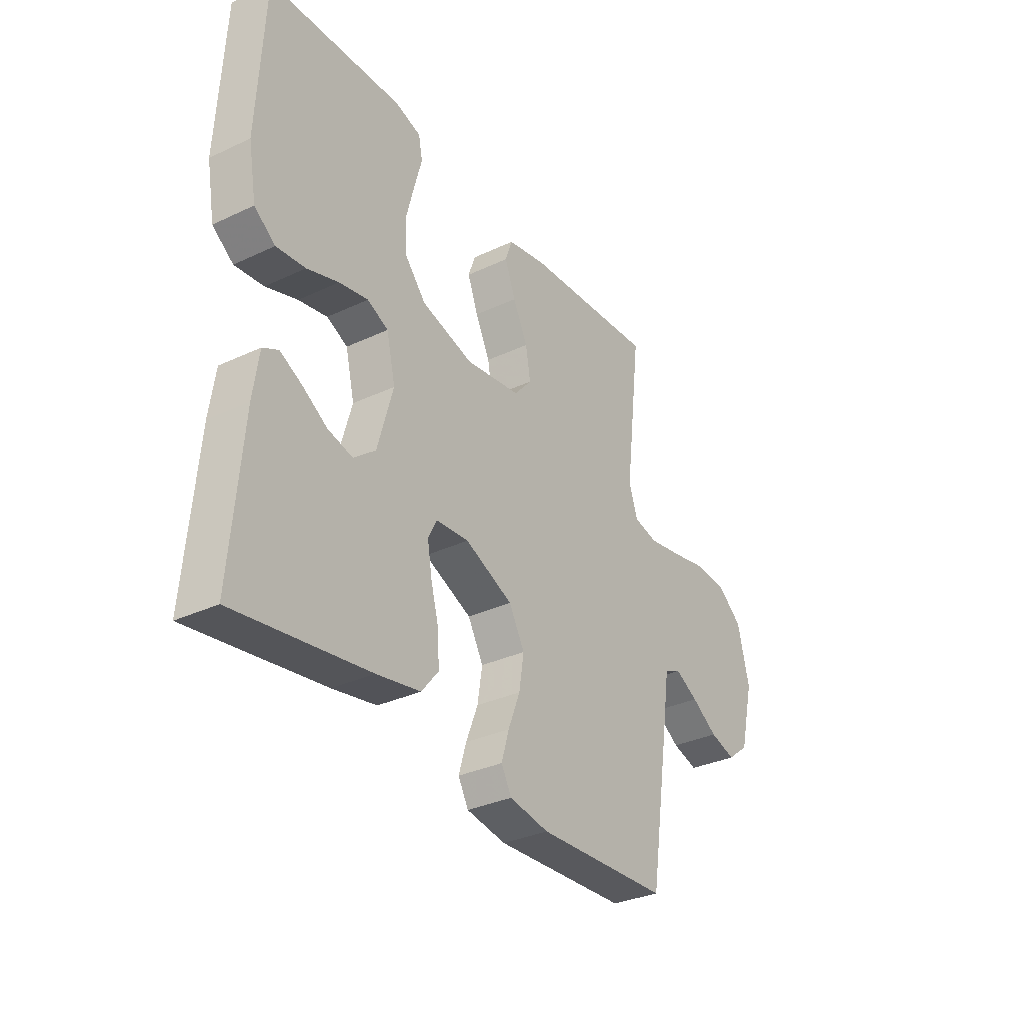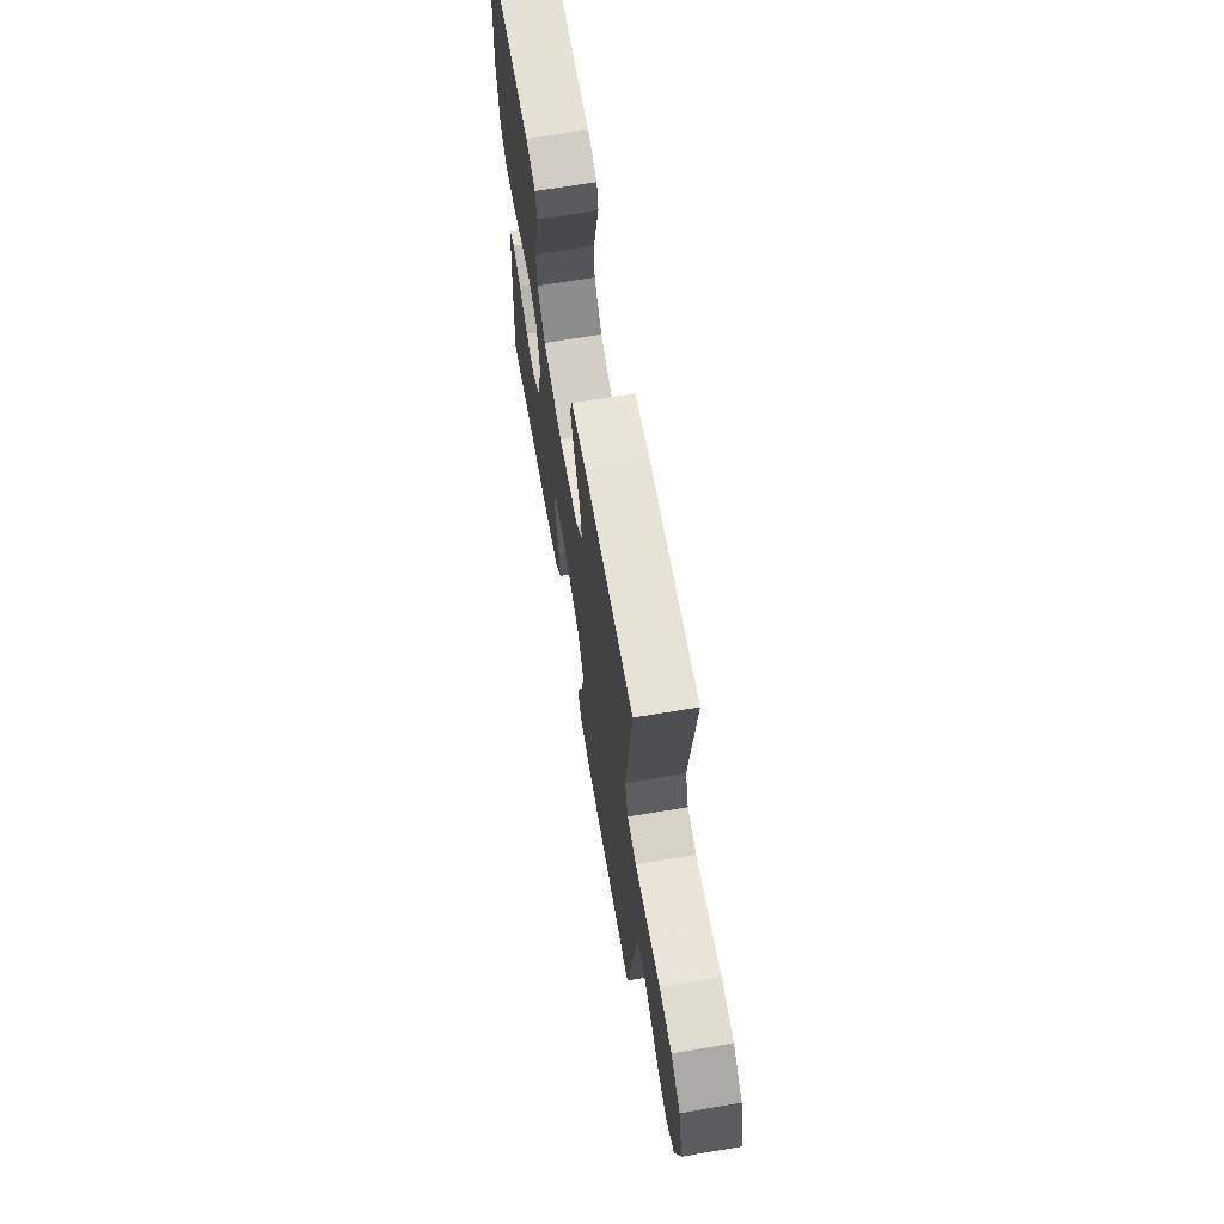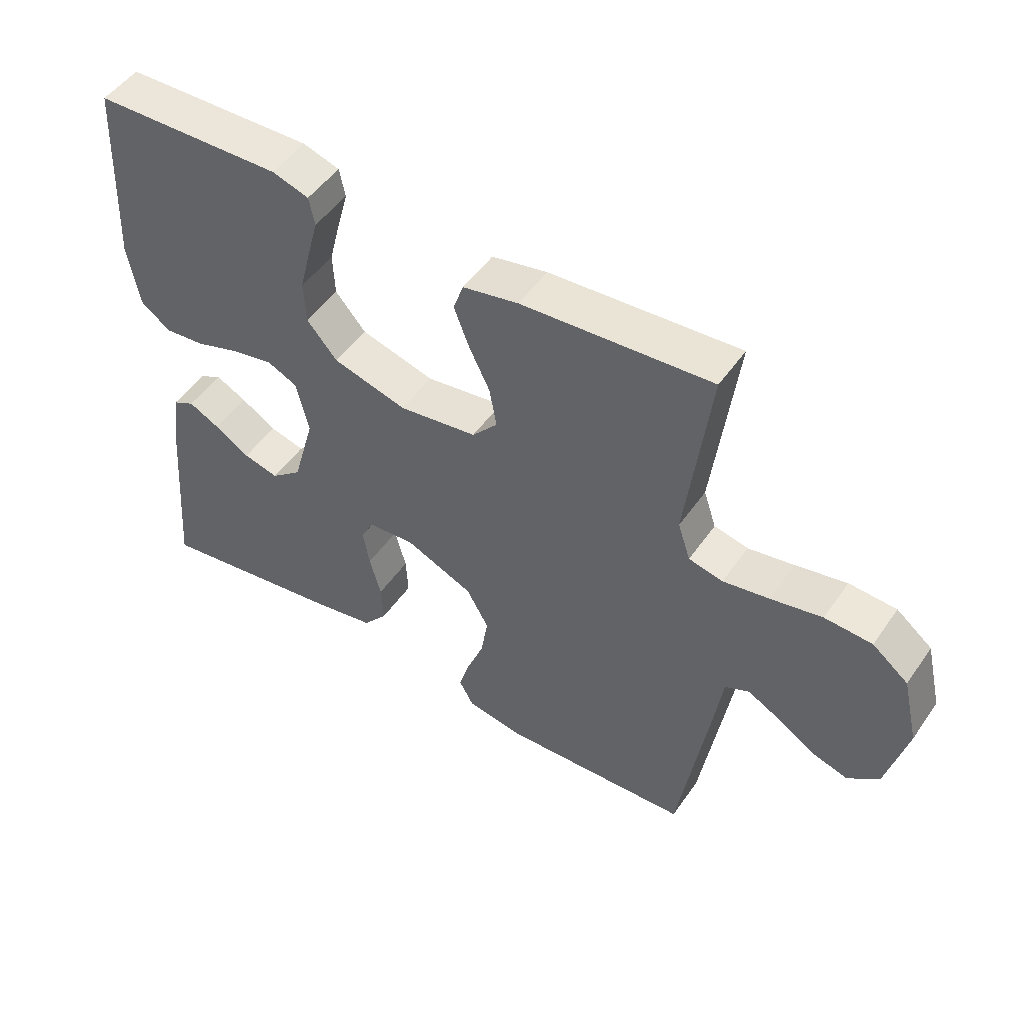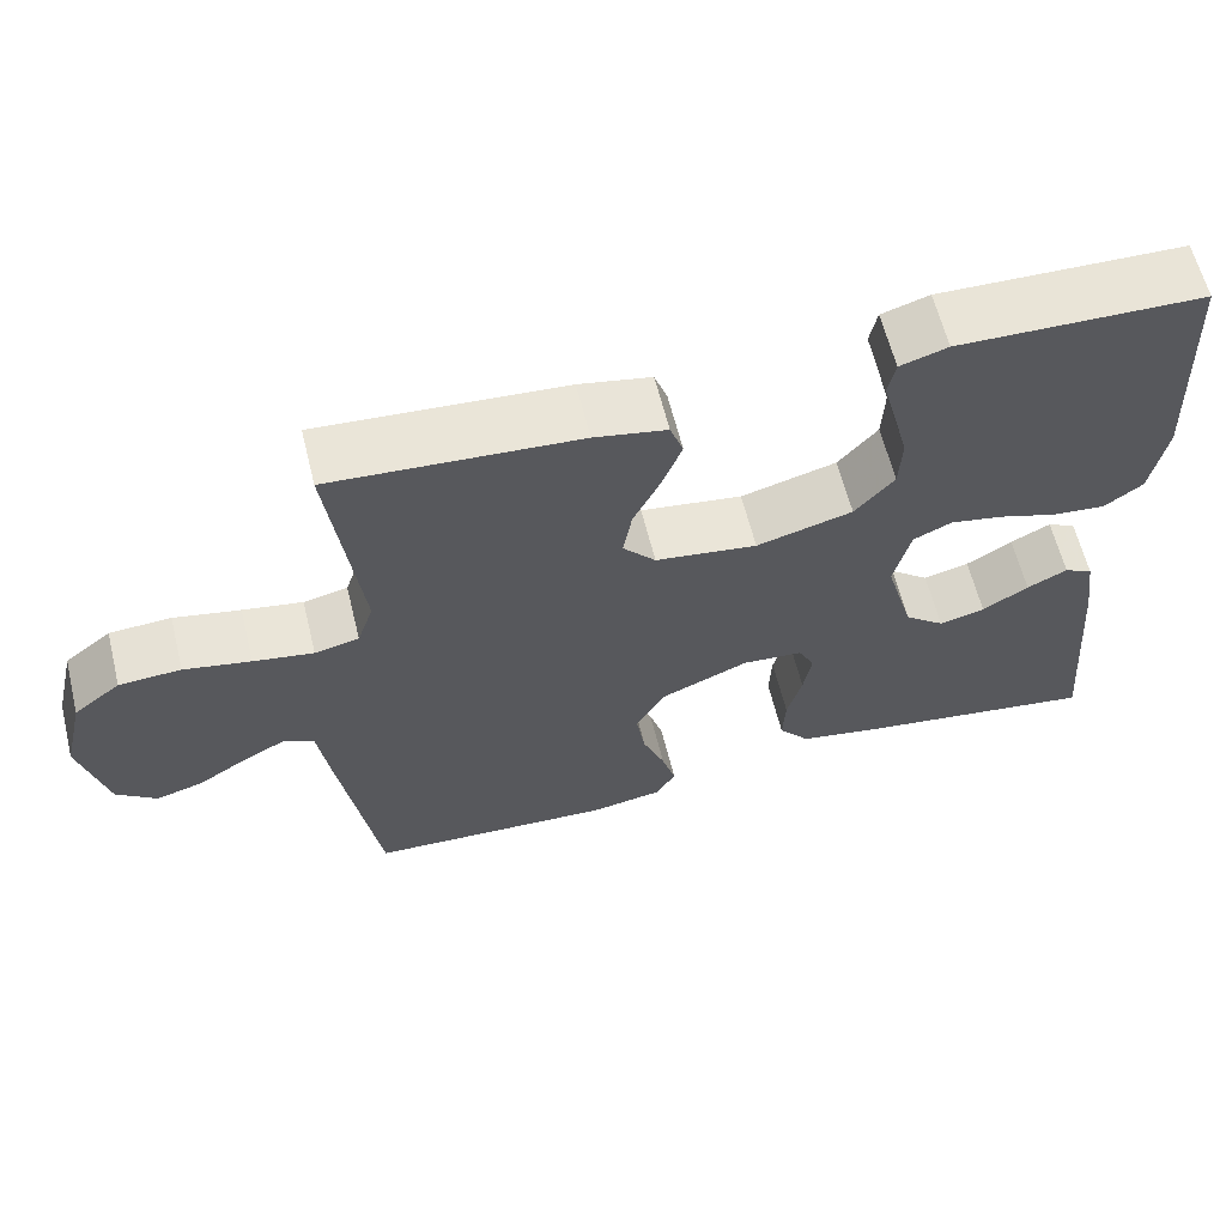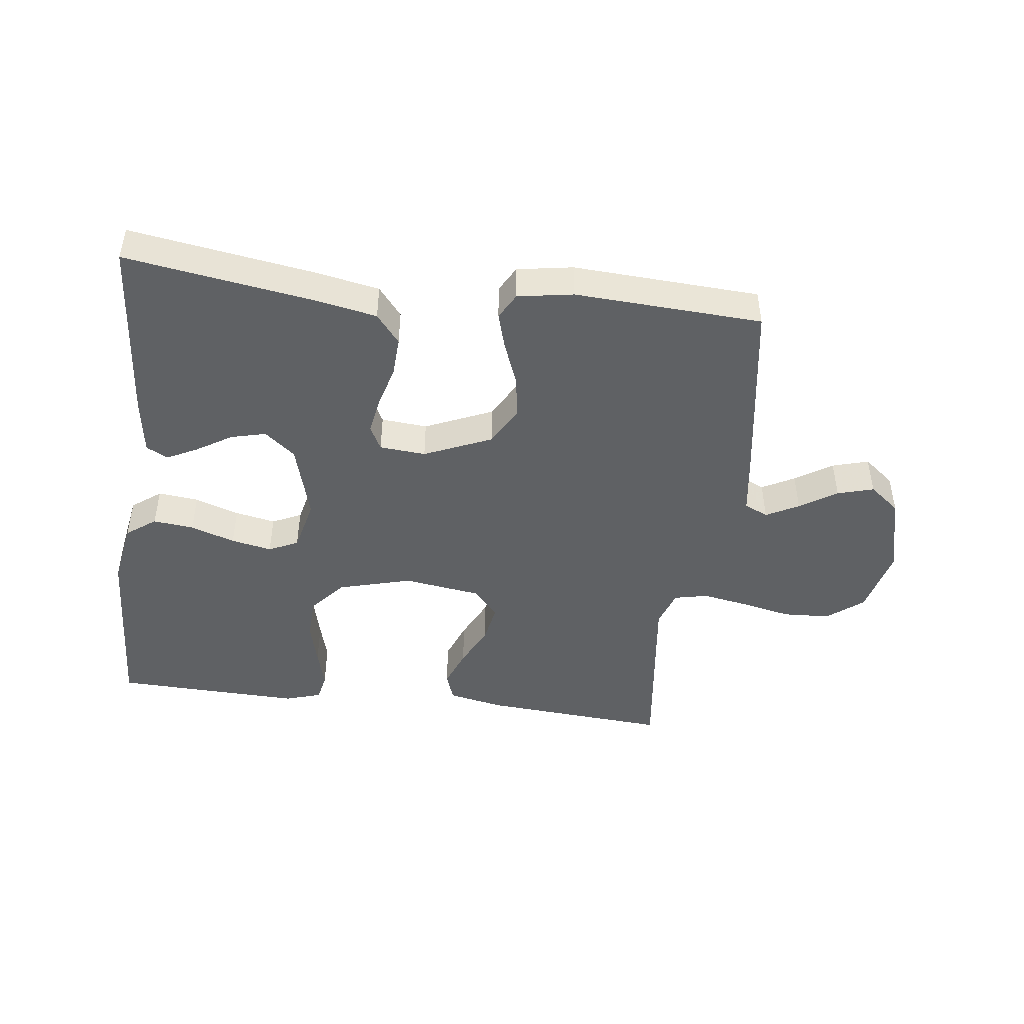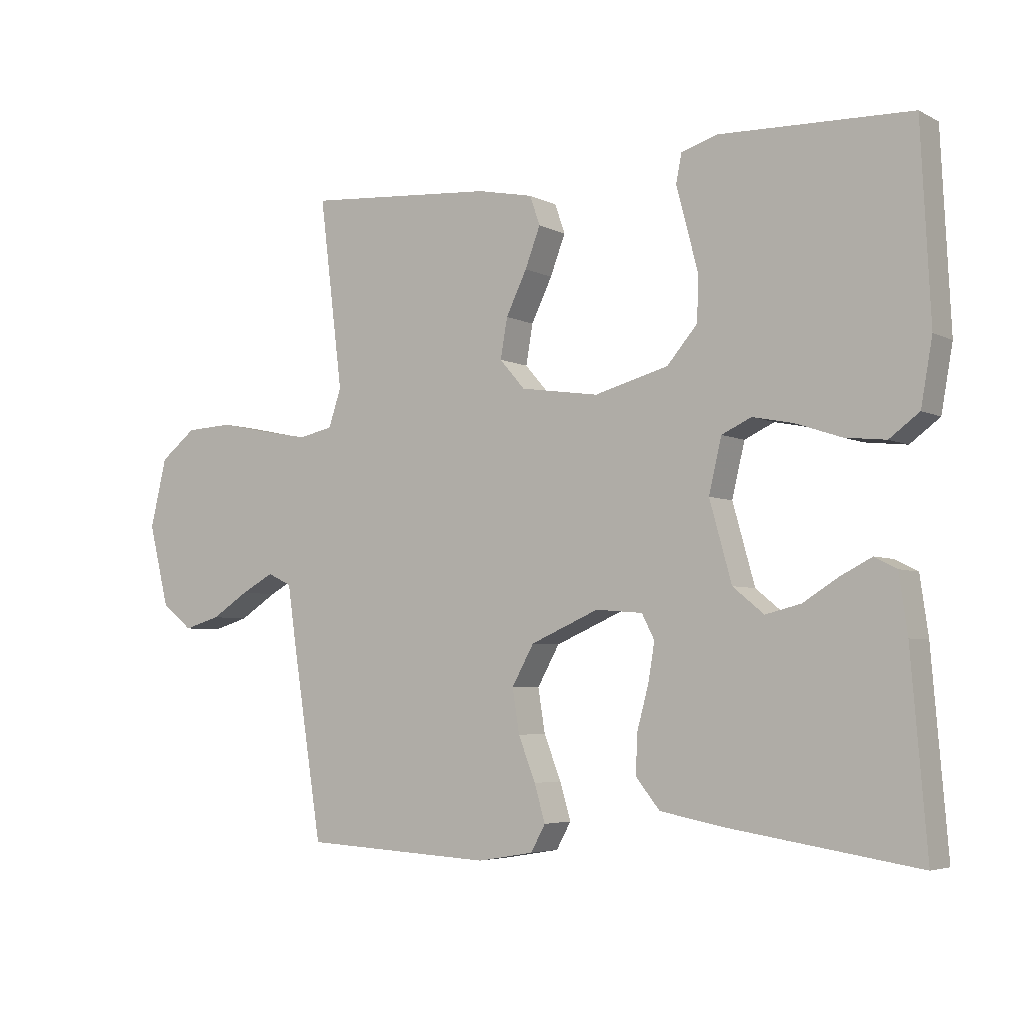
<metadata>
{"format":"obj","ext":"obj","renderer":"f3d","projection":"perspective","resolution":1024,"background":"white","views":[{"elev":-32.7,"azim":123.1,"up":"+Z"},{"elev":66.7,"azim":-99.6,"up":"+Z"},{"elev":50.1,"azim":-146.4,"up":"+Z"},{"elev":62.1,"azim":-13.9,"up":"+Z"},{"elev":-45.9,"azim":172.8,"up":"+Y"},{"elev":-4.6,"azim":33.1,"up":"+Z"}]}
</metadata>
<code>
v -0.5 0.07 -0.5
v -0.547 0.07 -0.2
v -0.561 0.07 -0.103
v -0.599 0.07 -0.085
v -0.651 0.07 -0.113
v -0.71 0.07 -0.151
v -0.768 0.07 -0.168
v -0.817 0.07 -0.129
v -0.849 0.07 0
v -0.823 0.07 0.109
v -0.766 0.07 0.154
v -0.691 0.07 0.158
v -0.61 0.07 0.141
v -0.537 0.07 0.128
v -0.483 0.07 0.14
v -0.463 0.07 0.2
v -0.5 0.07 0.5
v -0.2 0.07 0.478
v -0.112 0.07 0.46
v -0.096 0.07 0.414
v -0.12 0.07 0.351
v -0.153 0.07 0.283
v -0.164 0.07 0.22
v -0.124 0.07 0.174
v 0 0.07 0.156
v 0.117 0.07 0.188
v 0.165 0.07 0.244
v 0.168 0.07 0.312
v 0.15 0.07 0.383
v 0.133 0.07 0.446
v 0.142 0.07 0.491
v 0.2 0.07 0.509
v 0.5 0.07 0.5
v 0.515 0.07 0.2
v 0.497 0.07 0.098
v 0.45 0.07 0.063
v 0.385 0.07 0.07
v 0.314 0.07 0.094
v 0.249 0.07 0.107
v 0.202 0.07 0.085
v 0.182 0.07 0
v 0.217 0.07 -0.125
v 0.266 0.07 -0.165
v 0.322 0.07 -0.151
v 0.378 0.07 -0.116
v 0.427 0.07 -0.091
v 0.462 0.07 -0.109
v 0.475 0.07 -0.2
v 0.5 0.07 -0.5
v 0.2 0.07 -0.454
v 0.101 0.07 -0.435
v 0.063 0.07 -0.388
v 0.066 0.07 -0.325
v 0.084 0.07 -0.258
v 0.094 0.07 -0.198
v 0.074 0.07 -0.159
v 0 0.07 -0.153
v -0.108 0.07 -0.2
v -0.143 0.07 -0.263
v -0.132 0.07 -0.332
v -0.105 0.07 -0.401
v -0.088 0.07 -0.459
v -0.111 0.07 -0.501
v -0.2 0.07 -0.516
v -0.5 0 -0.5
v -0.547 0 -0.2
v -0.561 0 -0.103
v -0.599 0 -0.085
v -0.651 0 -0.113
v -0.71 0 -0.151
v -0.768 0 -0.168
v -0.817 0 -0.129
v -0.849 0 0
v -0.823 0 0.109
v -0.766 0 0.154
v -0.691 0 0.158
v -0.61 0 0.141
v -0.537 0 0.128
v -0.483 0 0.14
v -0.463 0 0.2
v -0.5 0 0.5
v -0.2 0 0.478
v -0.112 0 0.46
v -0.096 0 0.414
v -0.12 0 0.351
v -0.153 0 0.283
v -0.164 0 0.22
v -0.124 0 0.174
v 0 0 0.156
v 0.117 0 0.188
v 0.165 0 0.244
v 0.168 0 0.312
v 0.15 0 0.383
v 0.133 0 0.446
v 0.142 0 0.491
v 0.2 0 0.509
v 0.5 0 0.5
v 0.515 0 0.2
v 0.497 0 0.098
v 0.45 0 0.063
v 0.385 0 0.07
v 0.314 0 0.094
v 0.249 0 0.107
v 0.202 0 0.085
v 0.182 0 0
v 0.217 0 -0.125
v 0.266 0 -0.165
v 0.322 0 -0.151
v 0.378 0 -0.116
v 0.427 0 -0.091
v 0.462 0 -0.109
v 0.475 0 -0.2
v 0.5 0 -0.5
v 0.2 0 -0.454
v 0.101 0 -0.435
v 0.063 0 -0.388
v 0.066 0 -0.325
v 0.084 0 -0.258
v 0.094 0 -0.198
v 0.074 0 -0.159
v 0 0 -0.153
v -0.108 0 -0.2
v -0.143 0 -0.263
v -0.132 0 -0.332
v -0.105 0 -0.401
v -0.088 0 -0.459
v -0.111 0 -0.501
v -0.2 0 -0.516
f 1 2 3
f 64 1 3
f 63 64 3
f 62 63 3
f 61 62 3
f 60 61 3
f 59 60 3
f 58 59 3 4
f 57 58 4
f 56 57 4
f 52 53 54
f 51 52 54
f 50 51 54
f 49 50 54
f 48 49 54
f 47 48 54
f 44 45 46 47
f 44 47 54
f 43 44 54
f 42 43 54 55
f 36 37 38
f 35 36 38
f 34 35 38
f 33 34 38
f 32 33 38
f 31 32 38
f 30 31 38
f 29 30 38
f 28 29 38 39
f 27 28 39 40
f 20 21 22
f 19 20 22
f 18 19 22
f 17 18 22
f 16 17 22
f 15 16 22 23
f 11 12 13
f 10 11 13
f 9 10 13
f 8 9 13
f 7 8 13
f 6 7 13
f 5 6 13
f 4 5 13 14
f 56 4 14 15
f 41 42 55 56
f 40 41 56
f 27 40 56
f 26 27 56
f 25 26 56
f 24 25 56 15
f 15 23 24
f 67 66 65
f 67 65 128
f 67 128 127
f 67 127 126
f 67 126 125
f 67 125 124
f 67 124 123
f 68 67 123 122
f 68 122 121
f 68 121 120
f 118 117 116
f 118 116 115
f 118 115 114
f 118 114 113
f 118 113 112
f 118 112 111
f 111 110 109 108
f 118 111 108
f 118 108 107
f 119 118 107 106
f 102 101 100
f 102 100 99
f 102 99 98
f 102 98 97
f 102 97 96
f 102 96 95
f 102 95 94
f 102 94 93
f 103 102 93 92
f 104 103 92 91
f 86 85 84
f 86 84 83
f 86 83 82
f 86 82 81
f 86 81 80
f 87 86 80 79
f 77 76 75
f 77 75 74
f 77 74 73
f 77 73 72
f 77 72 71
f 77 71 70
f 77 70 69
f 78 77 69 68
f 79 78 68 120
f 120 119 106 105
f 120 105 104
f 120 104 91
f 120 91 90
f 120 90 89
f 79 120 89 88
f 88 87 79
f 1 65 66 2
f 2 66 67 3
f 3 67 68 4
f 4 68 69 5
f 5 69 70 6
f 6 70 71 7
f 7 71 72 8
f 8 72 73 9
f 9 73 74 10
f 10 74 75 11
f 11 75 76 12
f 12 76 77 13
f 13 77 78 14
f 14 78 79 15
f 15 79 80 16
f 16 80 81 17
f 17 81 82 18
f 18 82 83 19
f 19 83 84 20
f 20 84 85 21
f 21 85 86 22
f 22 86 87 23
f 23 87 88 24
f 24 88 89 25
f 25 89 90 26
f 26 90 91 27
f 27 91 92 28
f 28 92 93 29
f 29 93 94 30
f 30 94 95 31
f 31 95 96 32
f 32 96 97 33
f 33 97 98 34
f 34 98 99 35
f 35 99 100 36
f 36 100 101 37
f 37 101 102 38
f 38 102 103 39
f 39 103 104 40
f 40 104 105 41
f 41 105 106 42
f 42 106 107 43
f 43 107 108 44
f 44 108 109 45
f 45 109 110 46
f 46 110 111 47
f 47 111 112 48
f 48 112 113 49
f 49 113 114 50
f 50 114 115 51
f 51 115 116 52
f 52 116 117 53
f 53 117 118 54
f 54 118 119 55
f 55 119 120 56
f 56 120 121 57
f 57 121 122 58
f 58 122 123 59
f 59 123 124 60
f 60 124 125 61
f 61 125 126 62
f 62 126 127 63
f 63 127 128 64
f 64 128 65 1

</code>
